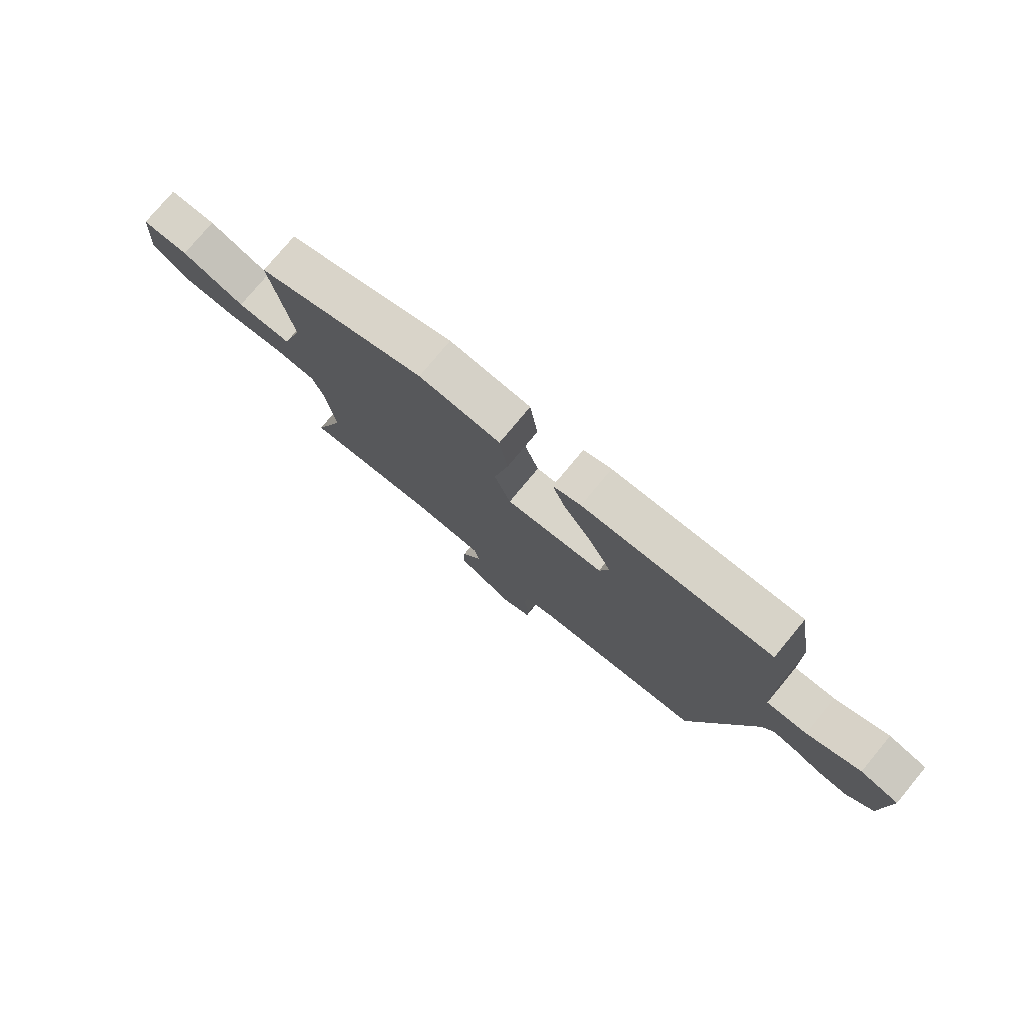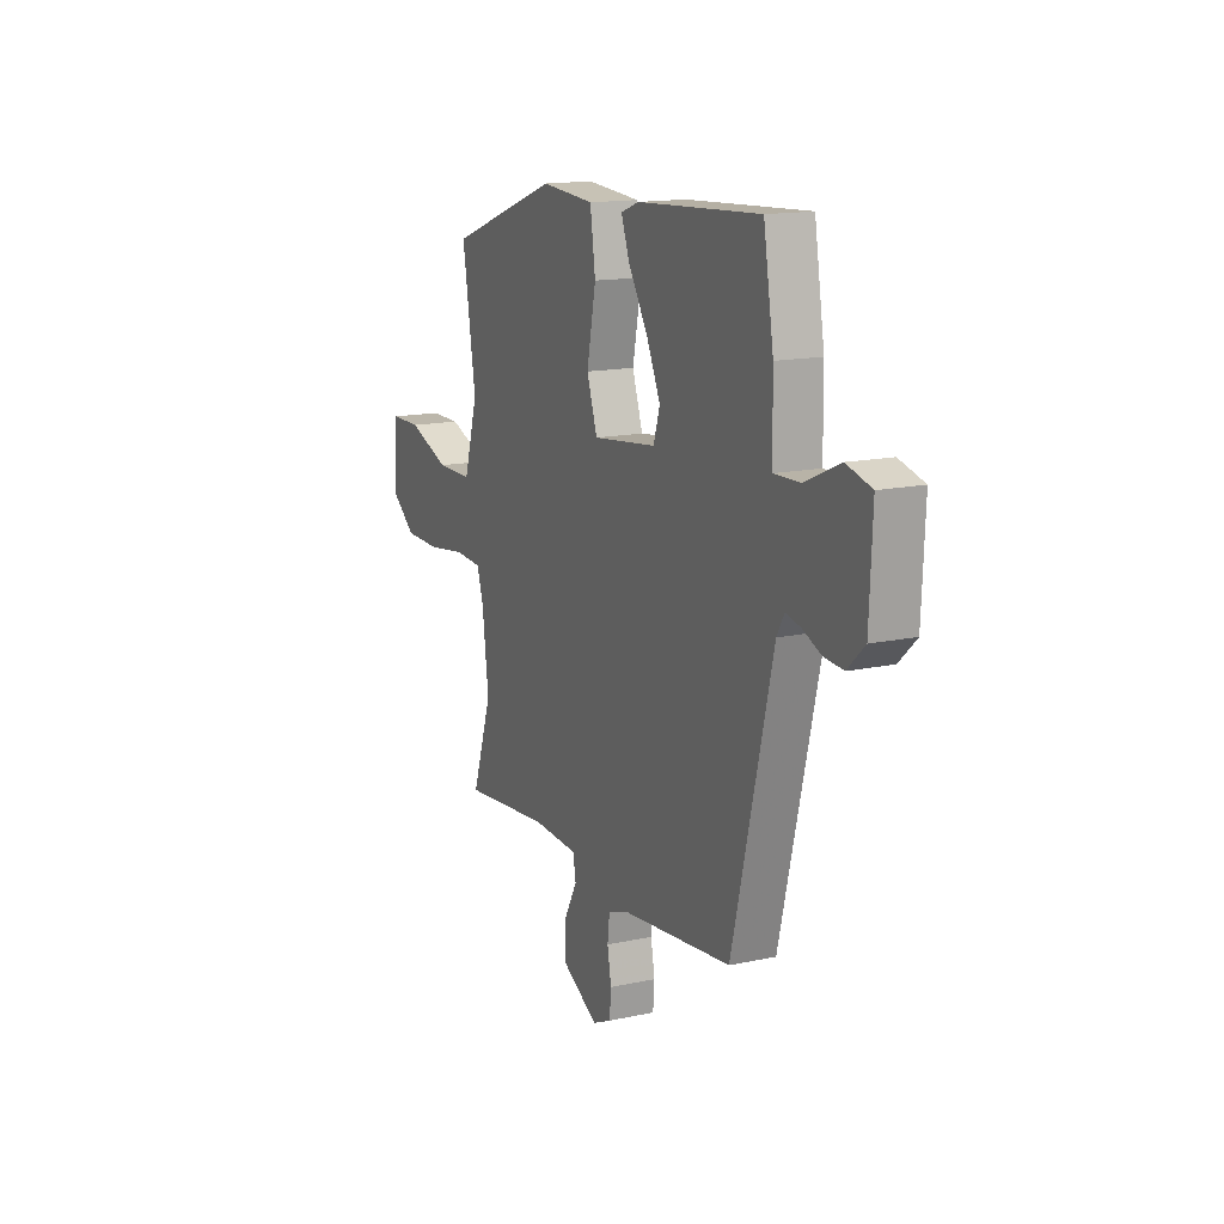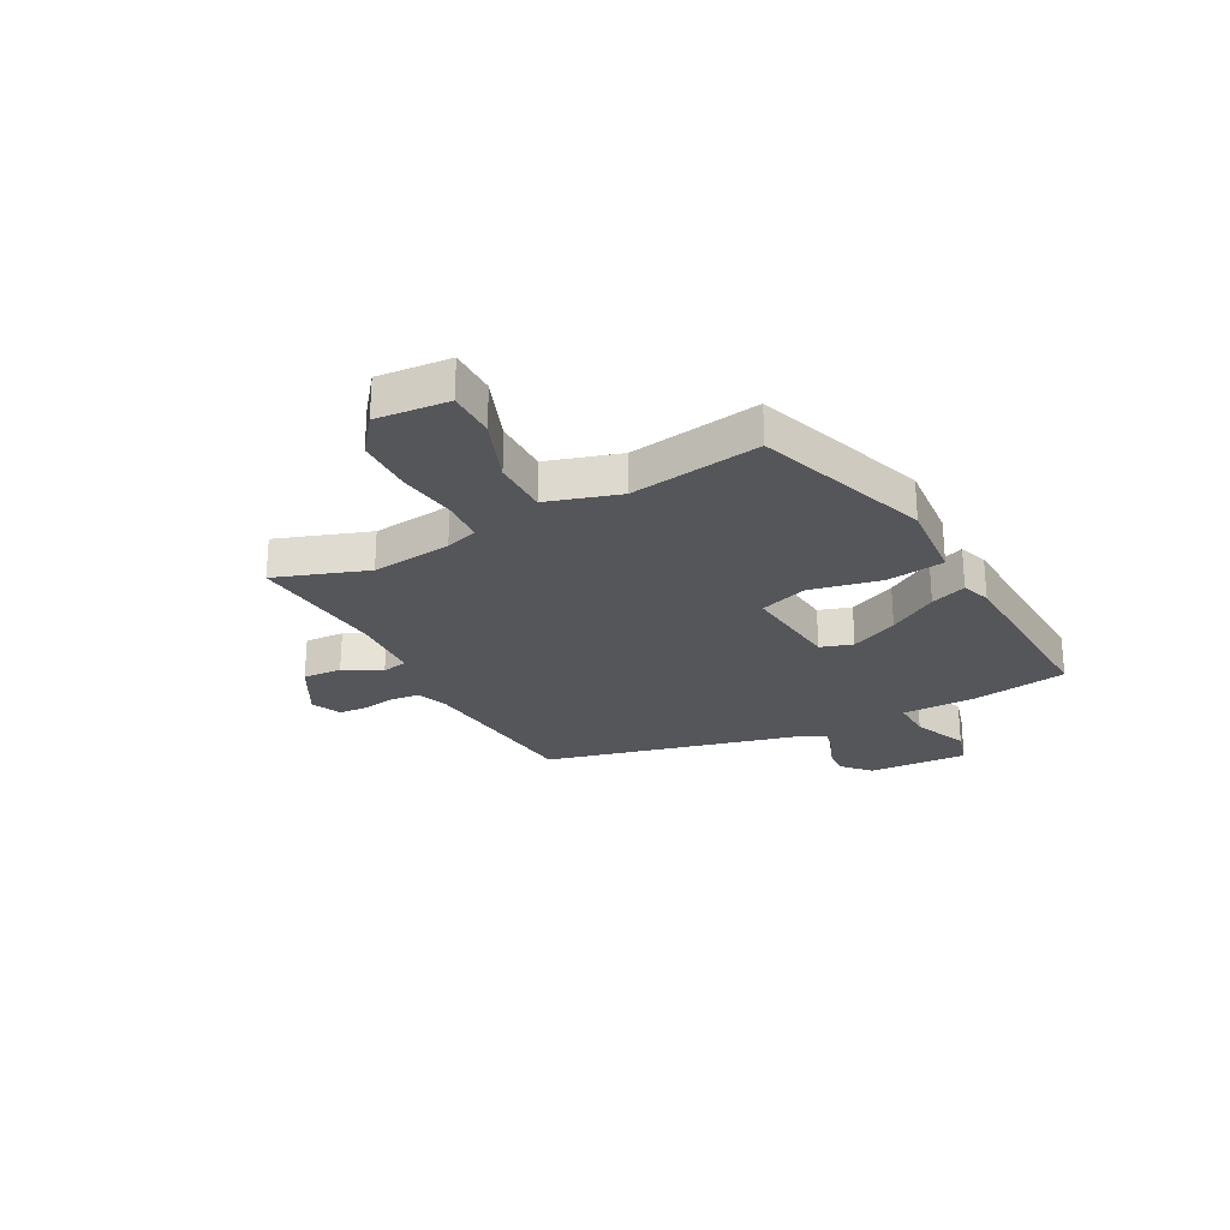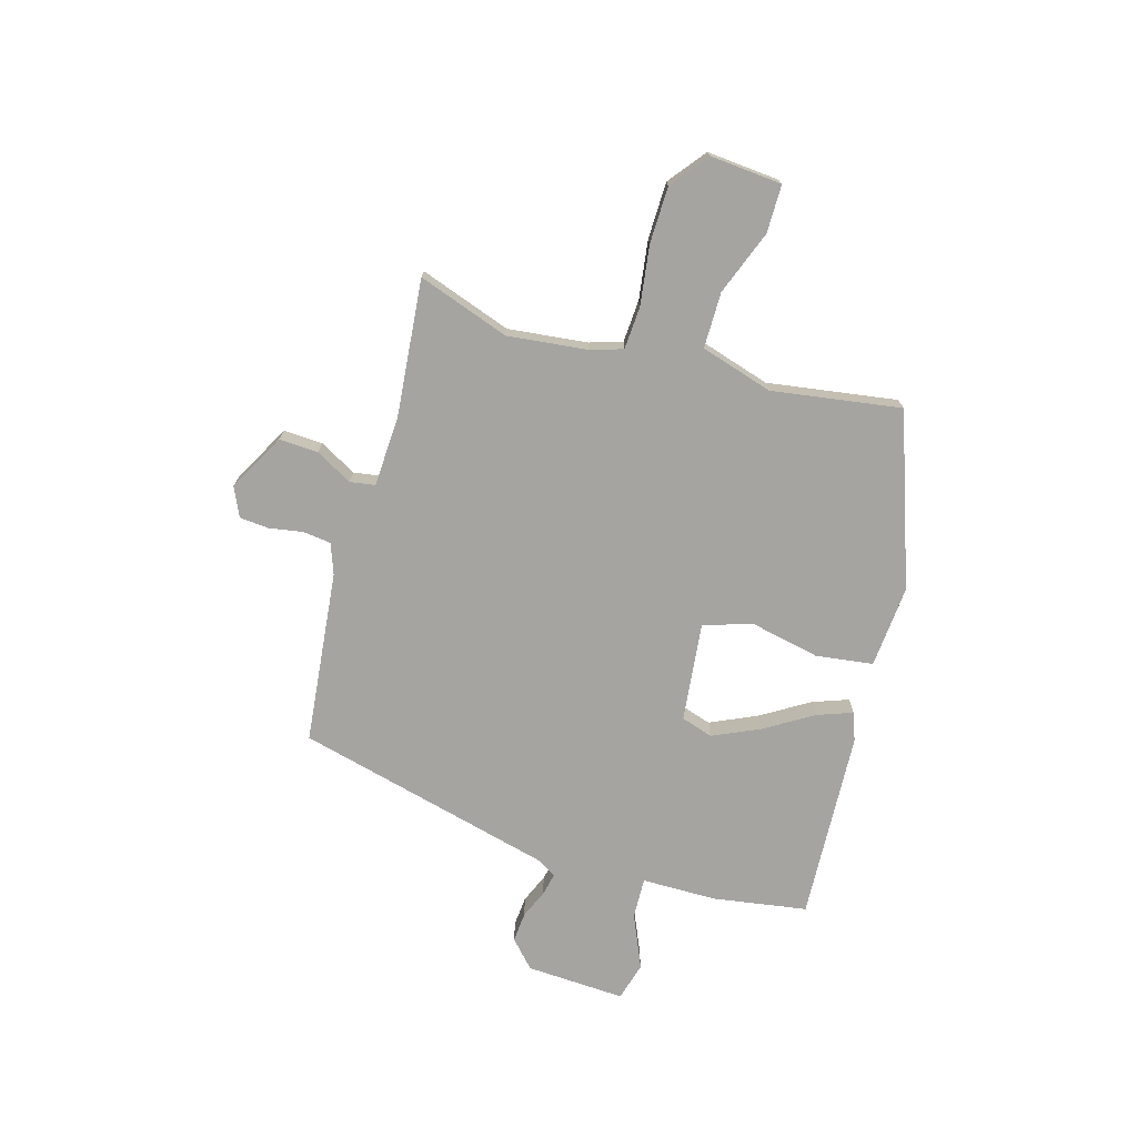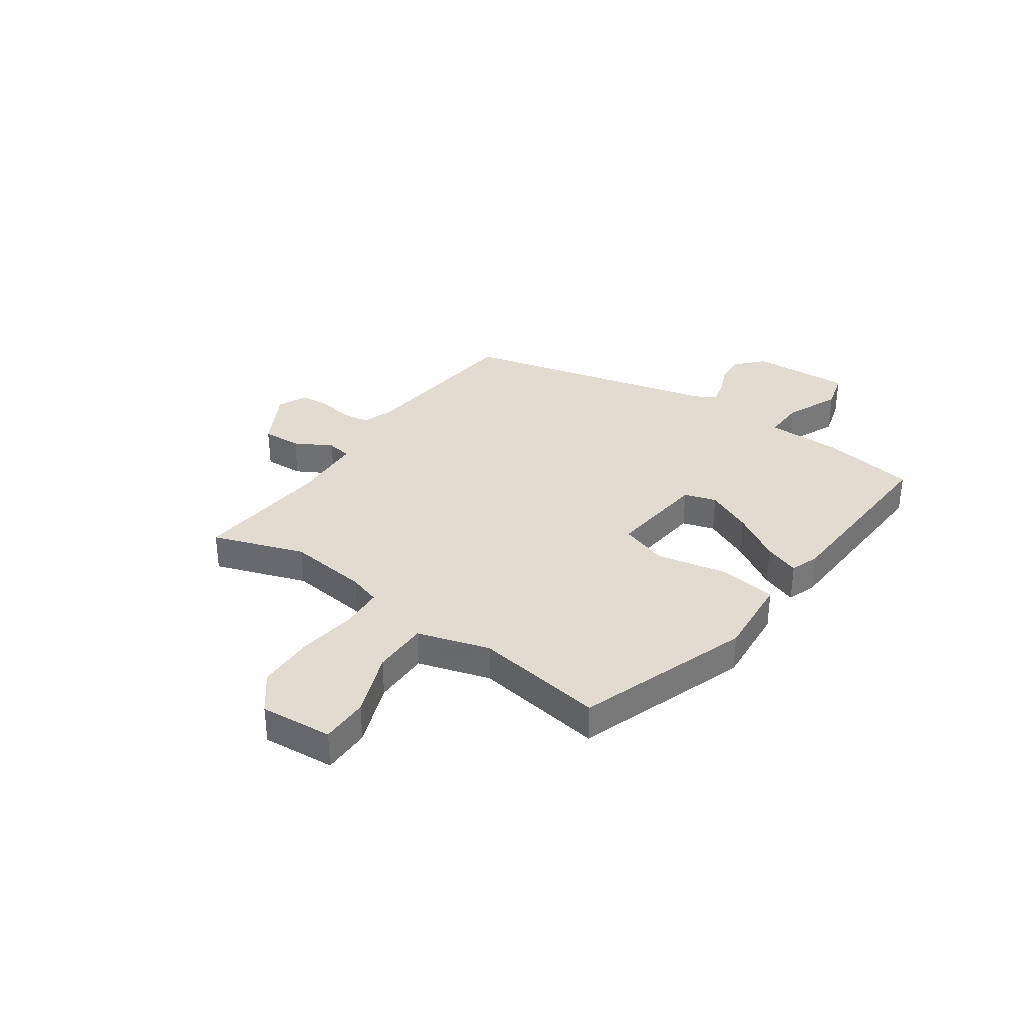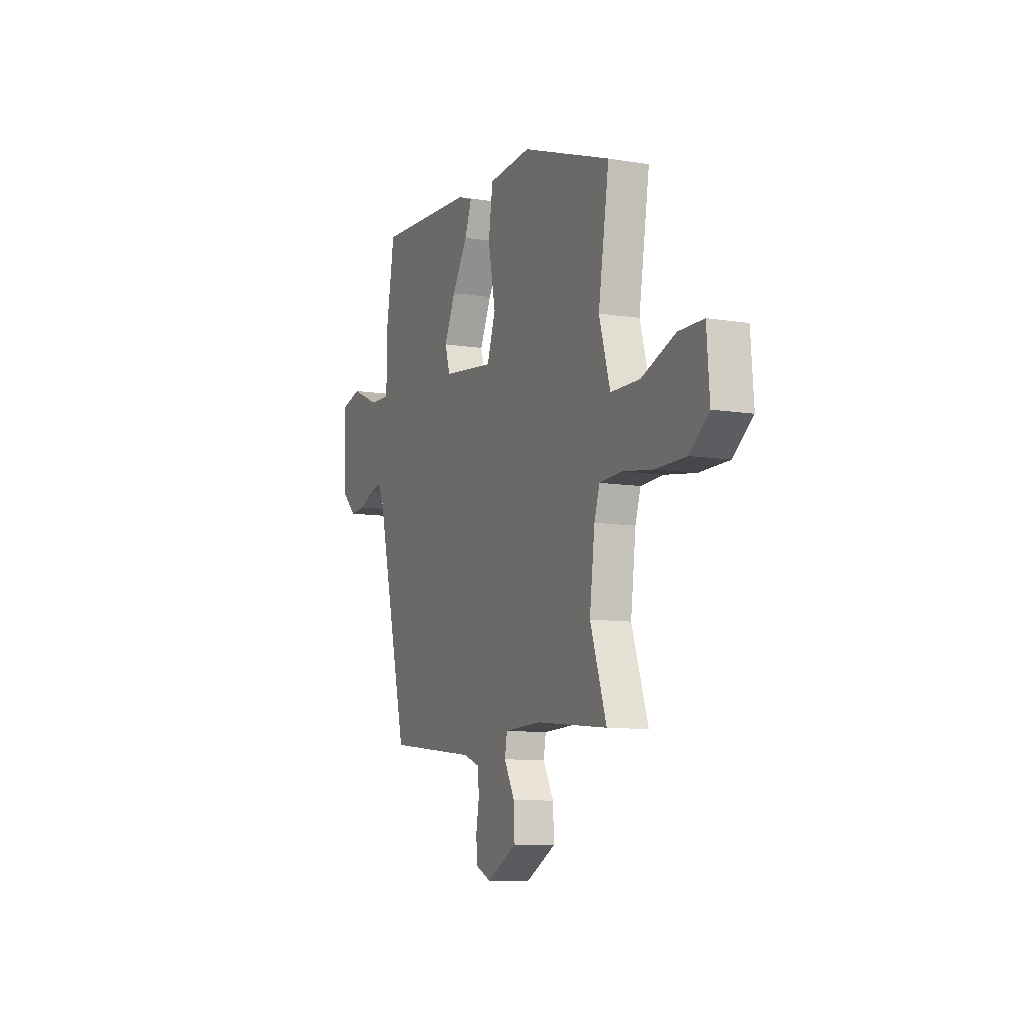
<metadata>
{"format":"obj","ext":"obj","renderer":"f3d","projection":"perspective","resolution":1024,"background":"white","views":[{"elev":77.1,"azim":39.7,"up":"+Z"},{"elev":15.0,"azim":65.1,"up":"+Z"},{"elev":-25.7,"azim":-62.6,"up":"+Y"},{"elev":-73.5,"azim":-106.6,"up":"+Y"},{"elev":34.3,"azim":-55.5,"up":"+Y"},{"elev":-9.7,"azim":-113.1,"up":"+Z"}]}
</metadata>
<code>
v -0.524 0.07 0.368
v -0.208 0.07 0.482
v -0.056 0.07 0.471
v -0.041 0.07 0.366
v -0.067 0.07 0.236
v -0.037 0.07 0.148
v 0.145 0.07 0.17
v 0.163 0.07 0.229
v 0.123 0.07 0.315
v 0.068 0.07 0.403
v 0.044 0.07 0.468
v 0.096 0.07 0.487
v 0.446 0.07 0.508
v 0.475 0.07 0.335
v 0.477 0.07 0.197
v 0.552 0.07 0.2
v 0.651 0.07 0.244
v 0.722 0.07 0.225
v 0.714 0.07 0.042
v 0.665 0.07 -0.004
v 0.61 0.07 0
v 0.557 0.07 0.022
v 0.515 0.07 0.031
v 0.494 0.07 -0.006
v 0.379 0.07 -0.482
v 0.061 0.07 -0.519
v 0.005 0.07 -0.54
v -0.001 0.07 -0.592
v 0.01 0.07 -0.654
v 0.006 0.07 -0.708
v -0.048 0.07 -0.733
v -0.154 0.07 -0.676
v -0.151 0.07 -0.604
v -0.114 0.07 -0.536
v -0.122 0.07 -0.49
v -0.253 0.07 -0.485
v -0.504 0.07 -0.511
v -0.447 0.07 -0.342
v -0.465 0.07 -0.195
v -0.484 0.07 -0.136
v -0.563 0.07 -0.132
v -0.671 0.07 -0.148
v -0.776 0.07 -0.147
v -0.845 0.07 -0.094
v -0.835 0.07 0.039
v -0.747 0.07 0.04
v -0.628 0.07 -0.004
v -0.525 0.07 -0.003
v -0.486 0.07 0.13
v -0.524 0 0.368
v -0.208 0 0.482
v -0.056 0 0.471
v -0.041 0 0.366
v -0.067 0 0.236
v -0.037 0 0.148
v 0.145 0 0.17
v 0.163 0 0.229
v 0.123 0 0.315
v 0.068 0 0.403
v 0.044 0 0.468
v 0.096 0 0.487
v 0.446 0 0.508
v 0.475 0 0.335
v 0.477 0 0.197
v 0.552 0 0.2
v 0.651 0 0.244
v 0.722 0 0.225
v 0.714 0 0.042
v 0.665 0 -0.004
v 0.61 0 0
v 0.557 0 0.022
v 0.515 0 0.031
v 0.494 0 -0.006
v 0.379 0 -0.482
v 0.061 0 -0.519
v 0.005 0 -0.54
v -0.001 0 -0.592
v 0.01 0 -0.654
v 0.006 0 -0.708
v -0.048 0 -0.733
v -0.154 0 -0.676
v -0.151 0 -0.604
v -0.114 0 -0.536
v -0.122 0 -0.49
v -0.253 0 -0.485
v -0.504 0 -0.511
v -0.447 0 -0.342
v -0.465 0 -0.195
v -0.484 0 -0.136
v -0.563 0 -0.132
v -0.671 0 -0.148
v -0.776 0 -0.147
v -0.845 0 -0.094
v -0.835 0 0.039
v -0.747 0 0.04
v -0.628 0 -0.004
v -0.525 0 -0.003
v -0.486 0 0.13
f 44 45 46 47
f 44 47 48
f 41 42 43 44
f 40 41 44 48
f 39 40 48 49
f 36 37 38
f 35 36 38 39
f 31 32 33 34
f 31 34 35
f 28 29 30 31
f 27 28 31 35
f 26 27 35 39
f 24 25 26 39
f 19 20 21 22
f 19 22 23
f 16 17 18 19
f 15 16 19 23
f 12 13 14 15
f 9 10 11 12
f 8 9 12 15
f 7 8 15 23
f 2 3 4 5
f 49 1 2 5
f 49 5 6
f 39 49 6
f 23 24 39
f 6 7 23 39
f 96 95 94 93
f 97 96 93
f 93 92 91 90
f 97 93 90 89
f 98 97 89 88
f 87 86 85
f 88 87 85 84
f 83 82 81 80
f 84 83 80
f 80 79 78 77
f 84 80 77 76
f 88 84 76 75
f 88 75 74 73
f 71 70 69 68
f 72 71 68
f 68 67 66 65
f 72 68 65 64
f 64 63 62 61
f 61 60 59 58
f 64 61 58 57
f 72 64 57 56
f 54 53 52 51
f 54 51 50 98
f 55 54 98
f 55 98 88
f 88 73 72
f 88 72 56 55
f 1 50 51 2
f 2 51 52 3
f 3 52 53 4
f 4 53 54 5
f 5 54 55 6
f 6 55 56 7
f 7 56 57 8
f 8 57 58 9
f 9 58 59 10
f 10 59 60 11
f 11 60 61 12
f 12 61 62 13
f 13 62 63 14
f 14 63 64 15
f 15 64 65 16
f 16 65 66 17
f 17 66 67 18
f 18 67 68 19
f 19 68 69 20
f 20 69 70 21
f 21 70 71 22
f 22 71 72 23
f 23 72 73 24
f 24 73 74 25
f 25 74 75 26
f 26 75 76 27
f 27 76 77 28
f 28 77 78 29
f 29 78 79 30
f 30 79 80 31
f 31 80 81 32
f 32 81 82 33
f 33 82 83 34
f 34 83 84 35
f 35 84 85 36
f 36 85 86 37
f 37 86 87 38
f 38 87 88 39
f 39 88 89 40
f 40 89 90 41
f 41 90 91 42
f 42 91 92 43
f 43 92 93 44
f 44 93 94 45
f 45 94 95 46
f 46 95 96 47
f 47 96 97 48
f 48 97 98 49
f 49 98 50 1

</code>
